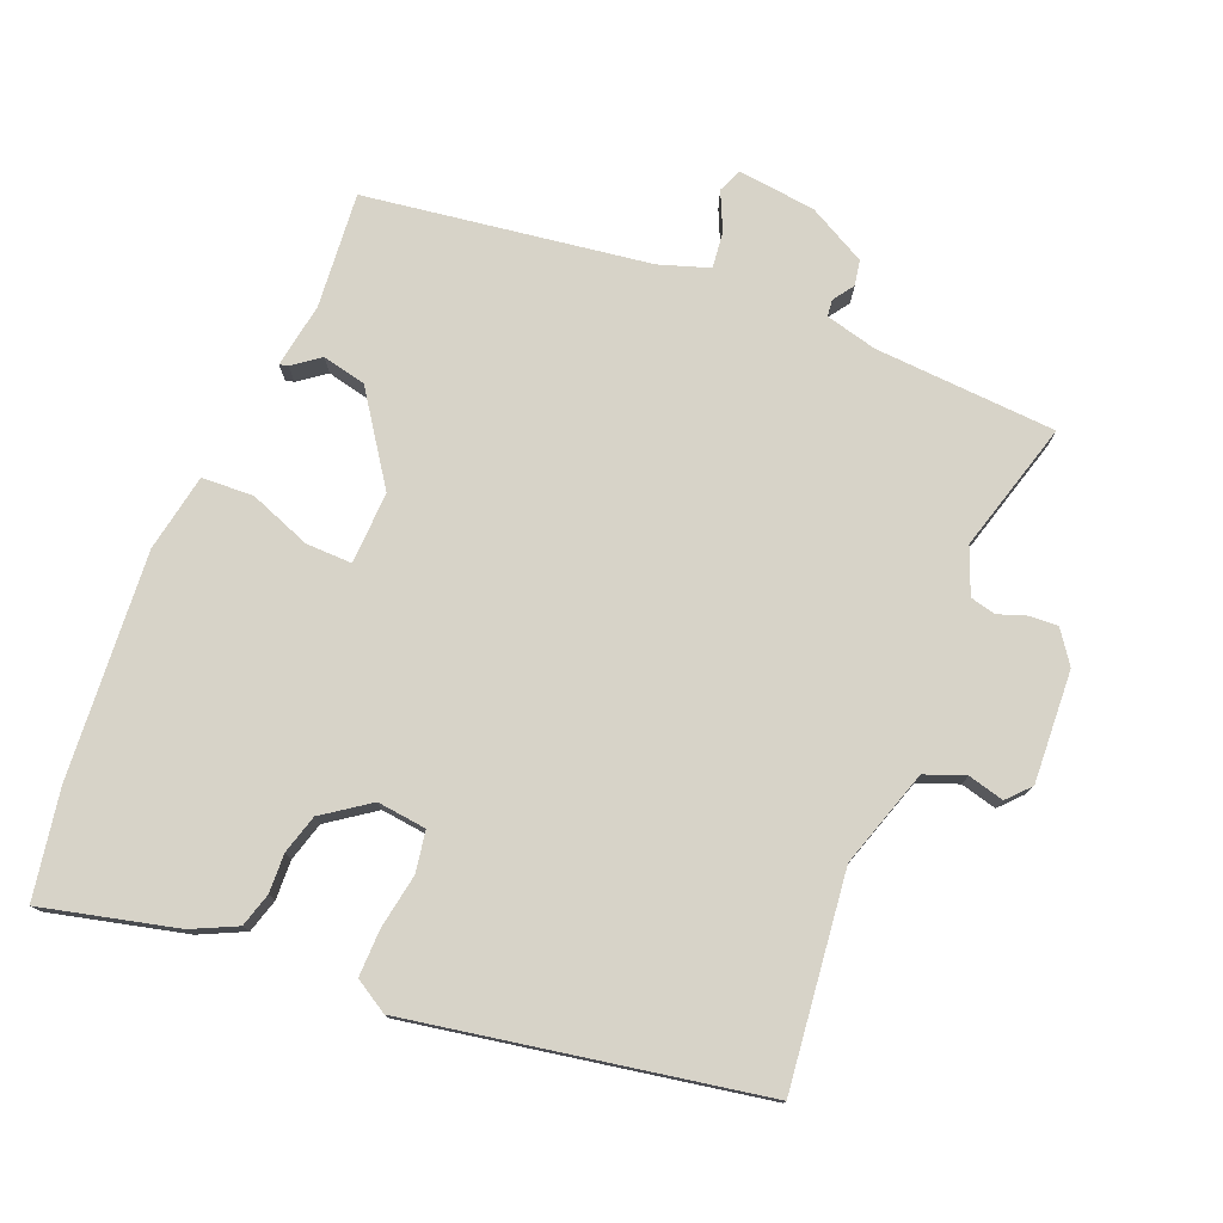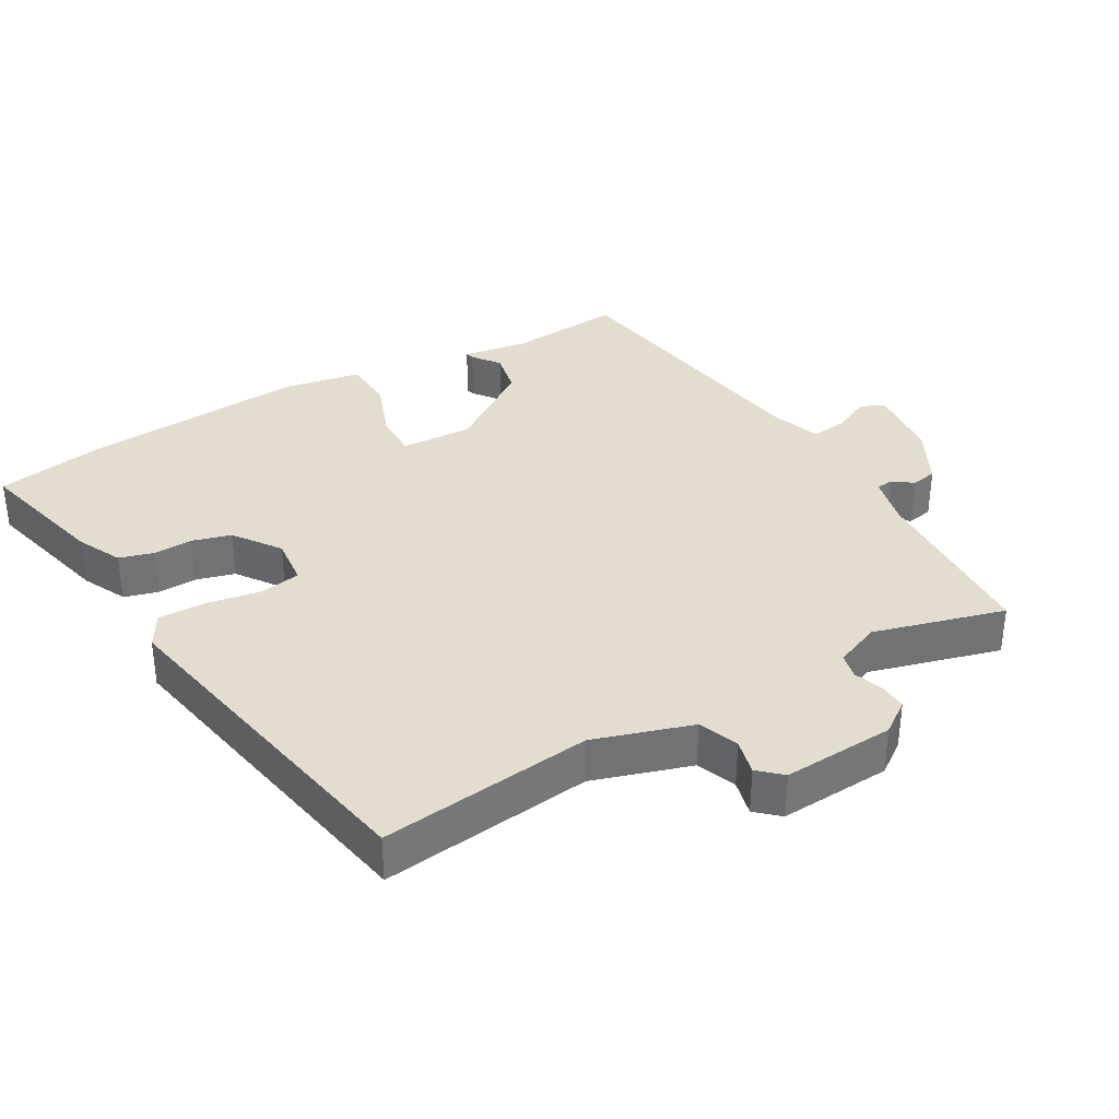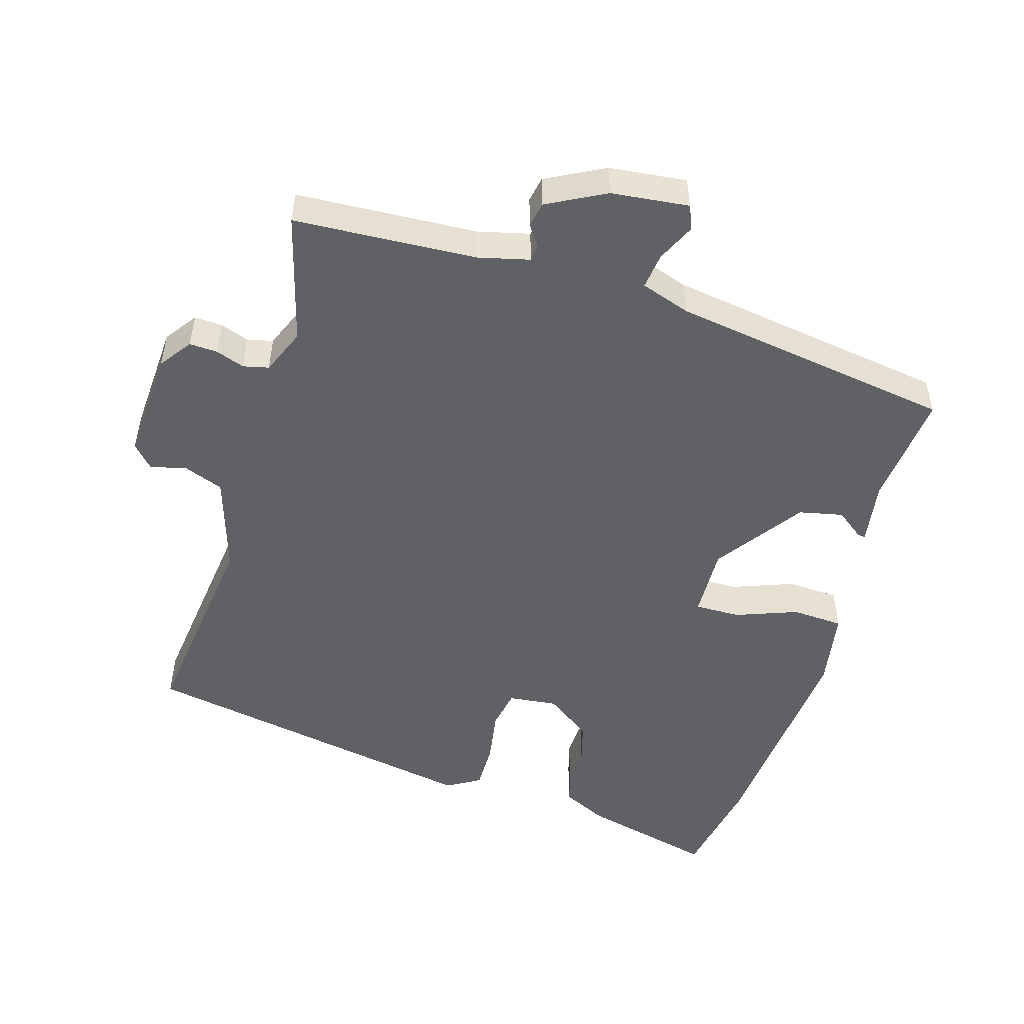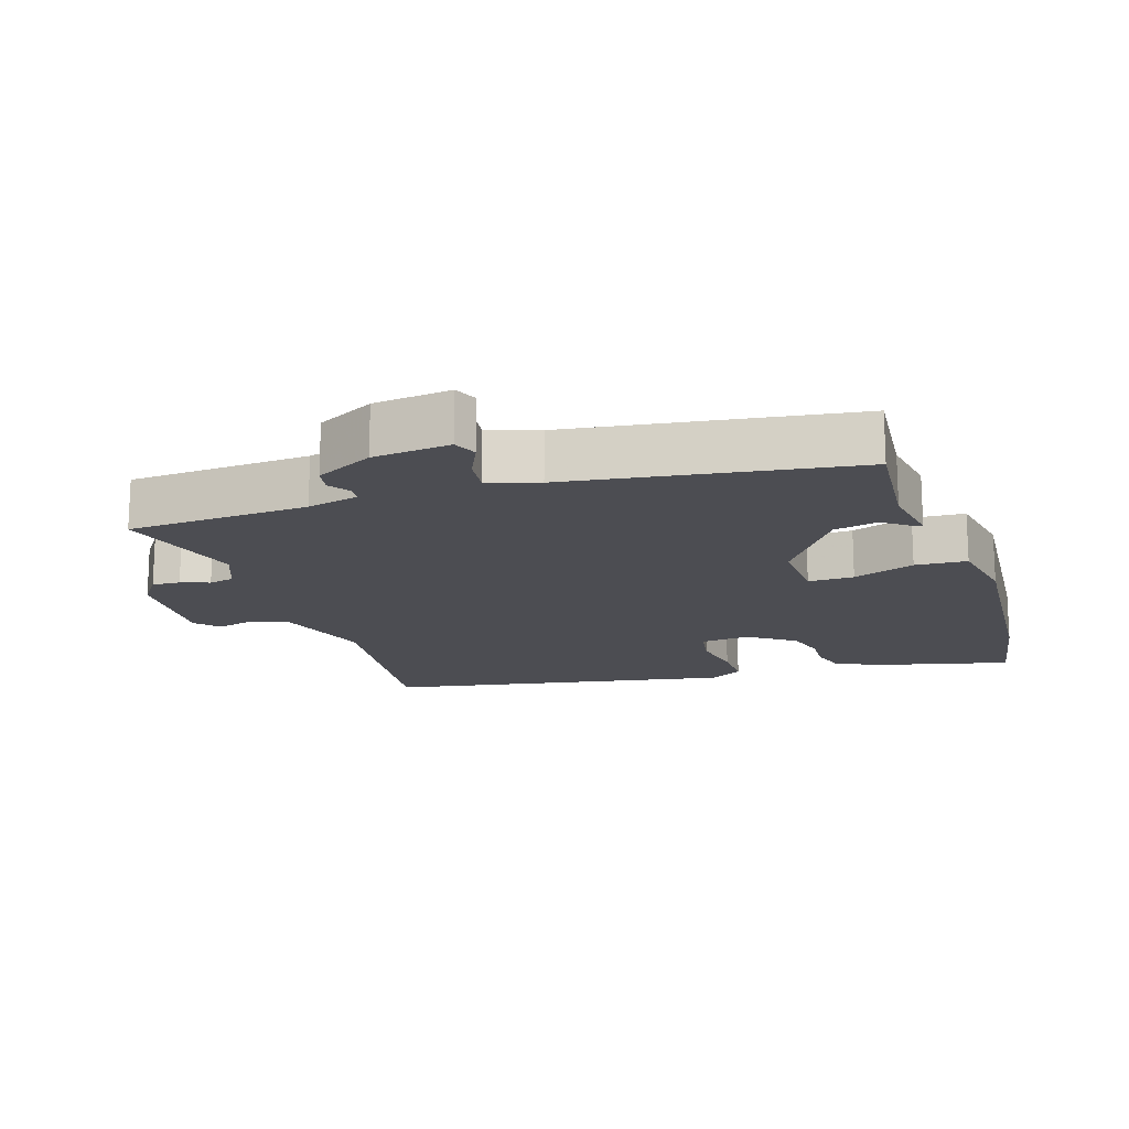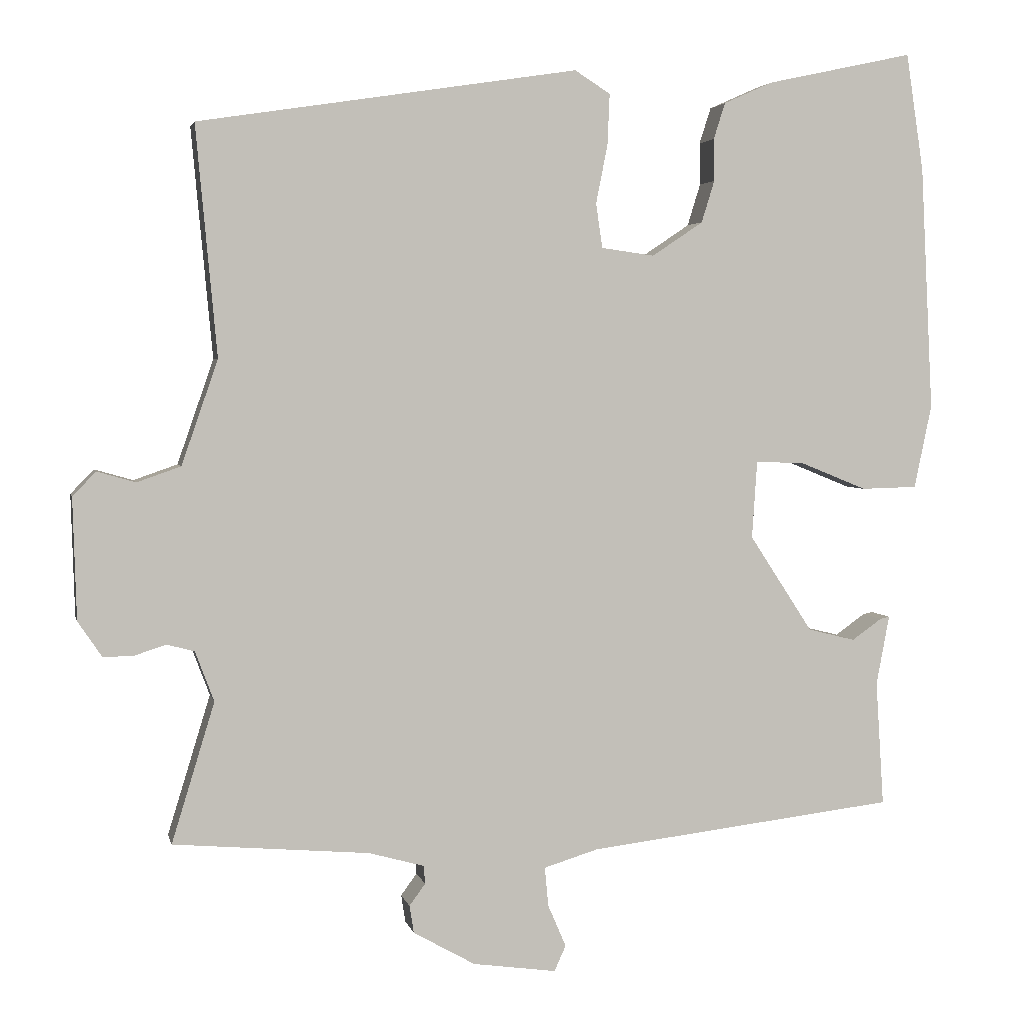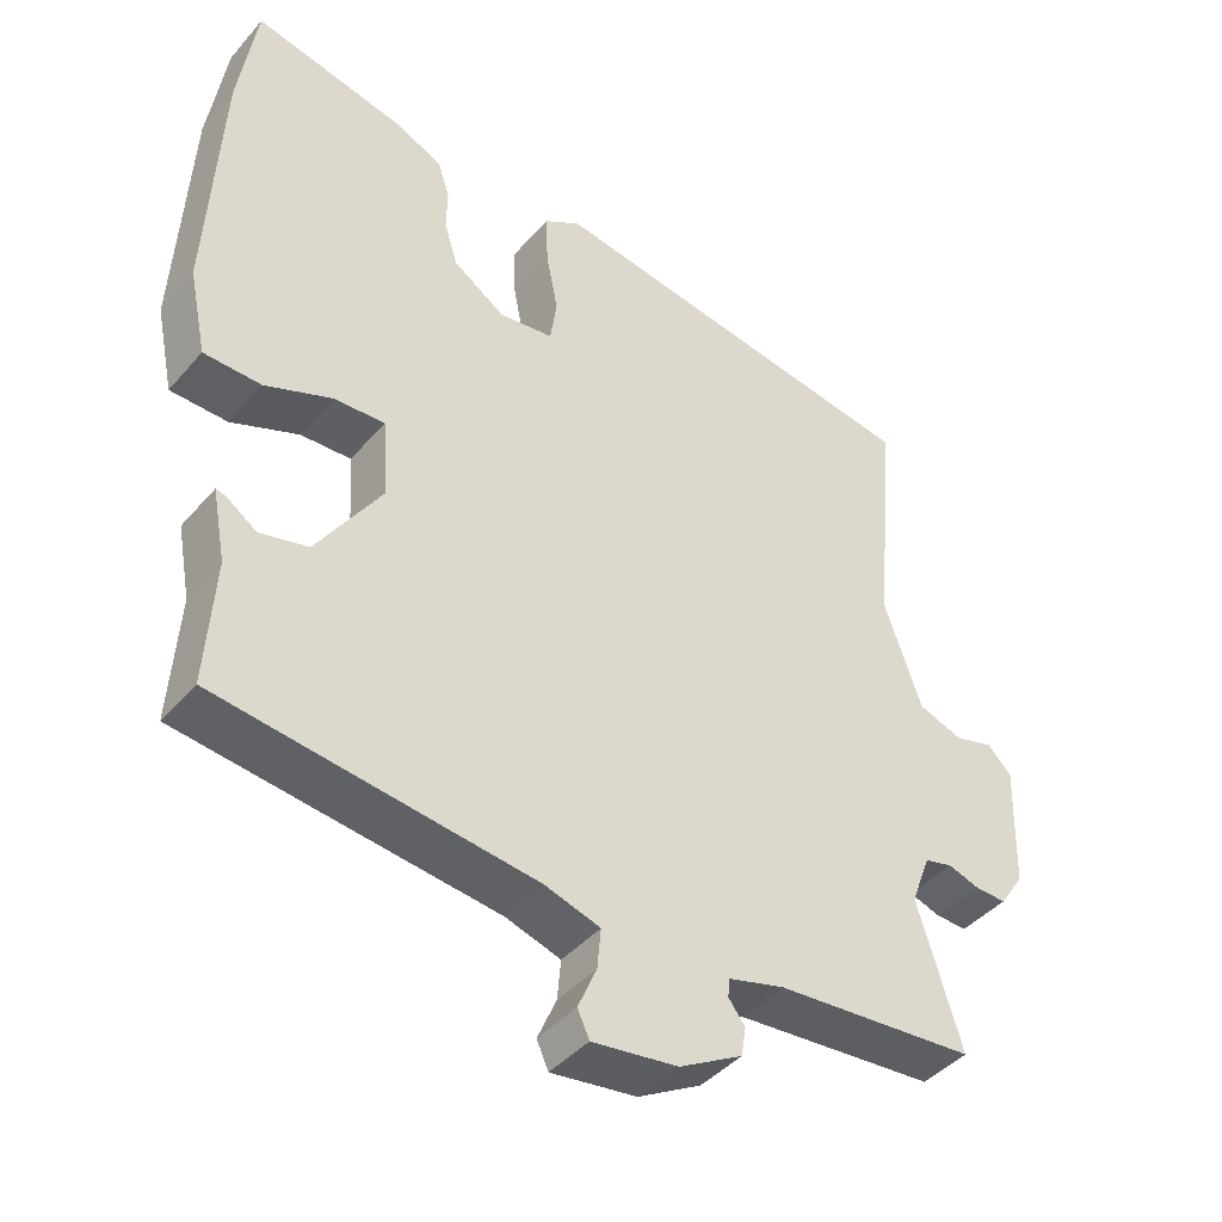
<metadata>
{"format":"obj","ext":"obj","renderer":"f3d","projection":"perspective","resolution":1024,"background":"white","views":[{"elev":76.9,"azim":20.8,"up":"+Y"},{"elev":34.9,"azim":58.4,"up":"+Y"},{"elev":-50.3,"azim":161.7,"up":"+Y"},{"elev":-16.3,"azim":-163.4,"up":"+Y"},{"elev":3.3,"azim":167.9,"up":"+Z"},{"elev":-42.6,"azim":-37.2,"up":"+Z"}]}
</metadata>
<code>
v 0.518 0.07 0.464
v 0.489 0.07 0.148
v 0.539 0.07 0.004
v 0.599 0.07 -0.017
v 0.652 0.07 -0.002
v 0.684 0.07 -0.035
v 0.679 0.07 -0.202
v 0.646 0.07 -0.251
v 0.604 0.07 -0.25
v 0.561 0.07 -0.236
v 0.523 0.07 -0.246
v 0.497 0.07 -0.315
v 0.556 0.07 -0.508
v 0.286 0.07 -0.531
v 0.21 0.07 -0.552
v 0.208 0.07 -0.577
v 0.23 0.07 -0.607
v 0.224 0.07 -0.645
v 0.139 0.07 -0.693
v 0.024 0.07 -0.709
v 0.008 0.07 -0.674
v 0.033 0.07 -0.616
v 0.038 0.07 -0.562
v -0.037 0.07 -0.539
v -0.461 0.07 -0.488
v -0.45 0.07 -0.316
v -0.468 0.07 -0.22
v -0.455 0.07 -0.223
v -0.414 0.07 -0.252
v -0.349 0.07 -0.236
v -0.262 0.07 -0.103
v -0.269 0.07 0.004
v -0.337 0.07 0.001
v -0.428 0.07 -0.036
v -0.505 0.07 -0.034
v -0.529 0.07 0.081
v -0.512 0.07 0.418
v -0.488 0.07 0.579
v -0.286 0.07 0.535
v -0.219 0.07 0.505
v -0.203 0.07 0.455
v -0.204 0.07 0.397
v -0.186 0.07 0.339
v -0.116 0.07 0.292
v -0.043 0.07 0.302
v -0.034 0.07 0.363
v -0.05 0.07 0.444
v -0.053 0.07 0.514
v -0.004 0.07 0.545
v 0.518 0 0.464
v 0.489 0 0.148
v 0.539 0 0.004
v 0.599 0 -0.017
v 0.652 0 -0.002
v 0.684 0 -0.035
v 0.679 0 -0.202
v 0.646 0 -0.251
v 0.604 0 -0.25
v 0.561 0 -0.236
v 0.523 0 -0.246
v 0.497 0 -0.315
v 0.556 0 -0.508
v 0.286 0 -0.531
v 0.21 0 -0.552
v 0.208 0 -0.577
v 0.23 0 -0.607
v 0.224 0 -0.645
v 0.139 0 -0.693
v 0.024 0 -0.709
v 0.008 0 -0.674
v 0.033 0 -0.616
v 0.038 0 -0.562
v -0.037 0 -0.539
v -0.461 0 -0.488
v -0.45 0 -0.316
v -0.468 0 -0.22
v -0.455 0 -0.223
v -0.414 0 -0.252
v -0.349 0 -0.236
v -0.262 0 -0.103
v -0.269 0 0.004
v -0.337 0 0.001
v -0.428 0 -0.036
v -0.505 0 -0.034
v -0.529 0 0.081
v -0.512 0 0.418
v -0.488 0 0.579
v -0.286 0 0.535
v -0.219 0 0.505
v -0.203 0 0.455
v -0.204 0 0.397
v -0.186 0 0.339
v -0.116 0 0.292
v -0.043 0 0.302
v -0.034 0 0.363
v -0.05 0 0.444
v -0.053 0 0.514
v -0.004 0 0.545
f 49 1 2
f 48 49 2
f 47 48 2
f 46 47 2
f 45 46 2 3
f 44 45 3
f 40 41 42
f 39 40 42
f 38 39 42
f 37 38 42
f 36 37 42
f 35 36 42
f 34 35 42
f 33 34 42
f 32 33 42 43
f 31 32 43 44
f 26 27 28 29
f 26 29 30
f 25 26 30
f 24 25 30
f 23 24 30 31
f 20 21 22
f 19 20 22
f 18 19 22
f 17 18 22
f 16 17 22
f 15 16 22 23
f 31 44 3
f 23 31 3
f 15 23 3
f 14 15 3
f 8 9 10
f 7 8 10
f 6 7 10
f 5 6 10
f 4 5 10
f 4 10 11
f 3 4 11 12
f 12 13 14
f 3 12 14
f 51 50 98
f 51 98 97
f 51 97 96
f 51 96 95
f 52 51 95 94
f 52 94 93
f 91 90 89
f 91 89 88
f 91 88 87
f 91 87 86
f 91 86 85
f 91 85 84
f 91 84 83
f 91 83 82
f 92 91 82 81
f 93 92 81 80
f 78 77 76 75
f 79 78 75
f 79 75 74
f 79 74 73
f 80 79 73 72
f 71 70 69
f 71 69 68
f 71 68 67
f 71 67 66
f 71 66 65
f 72 71 65 64
f 52 93 80
f 52 80 72
f 52 72 64
f 52 64 63
f 59 58 57
f 59 57 56
f 59 56 55
f 59 55 54
f 59 54 53
f 60 59 53
f 61 60 53 52
f 63 62 61
f 63 61 52
f 1 50 51 2
f 2 51 52 3
f 3 52 53 4
f 4 53 54 5
f 5 54 55 6
f 6 55 56 7
f 7 56 57 8
f 8 57 58 9
f 9 58 59 10
f 10 59 60 11
f 11 60 61 12
f 12 61 62 13
f 13 62 63 14
f 14 63 64 15
f 15 64 65 16
f 16 65 66 17
f 17 66 67 18
f 18 67 68 19
f 19 68 69 20
f 20 69 70 21
f 21 70 71 22
f 22 71 72 23
f 23 72 73 24
f 24 73 74 25
f 25 74 75 26
f 26 75 76 27
f 27 76 77 28
f 28 77 78 29
f 29 78 79 30
f 30 79 80 31
f 31 80 81 32
f 32 81 82 33
f 33 82 83 34
f 34 83 84 35
f 35 84 85 36
f 36 85 86 37
f 37 86 87 38
f 38 87 88 39
f 39 88 89 40
f 40 89 90 41
f 41 90 91 42
f 42 91 92 43
f 43 92 93 44
f 44 93 94 45
f 45 94 95 46
f 46 95 96 47
f 47 96 97 48
f 48 97 98 49
f 49 98 50 1

</code>
